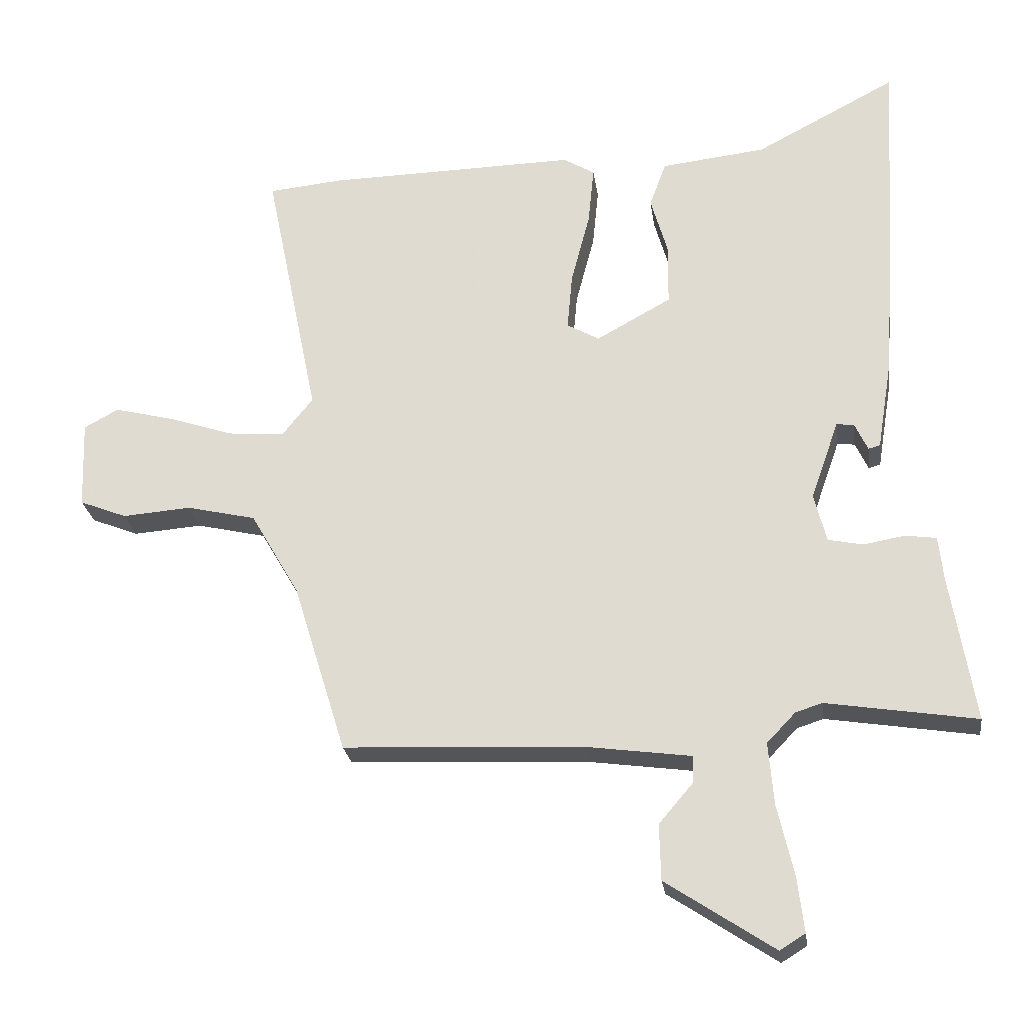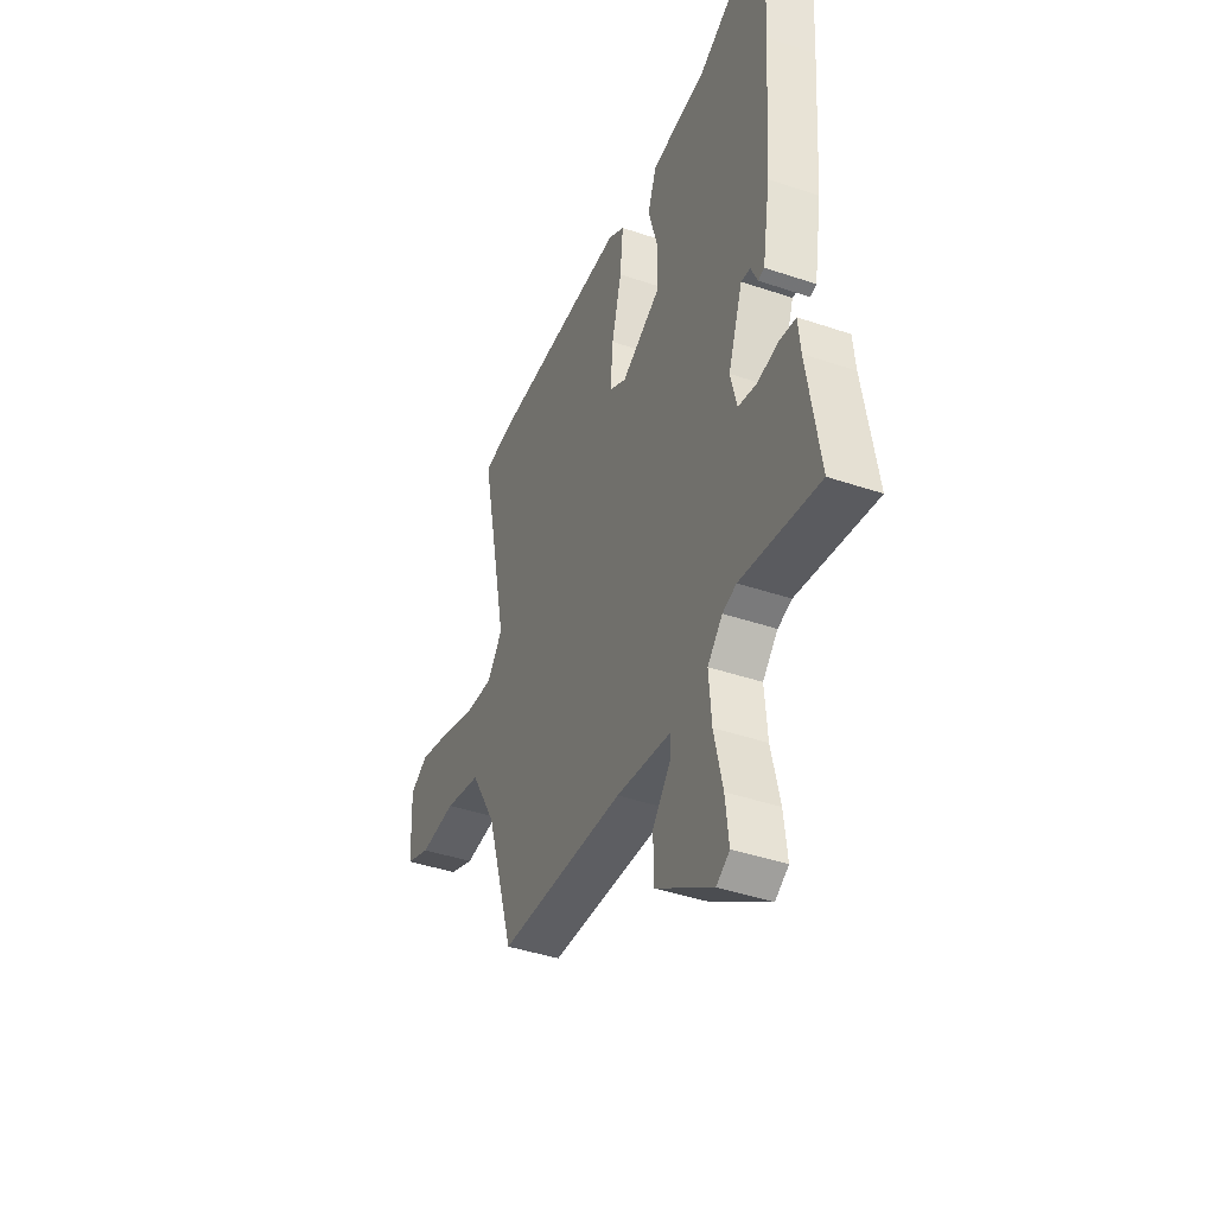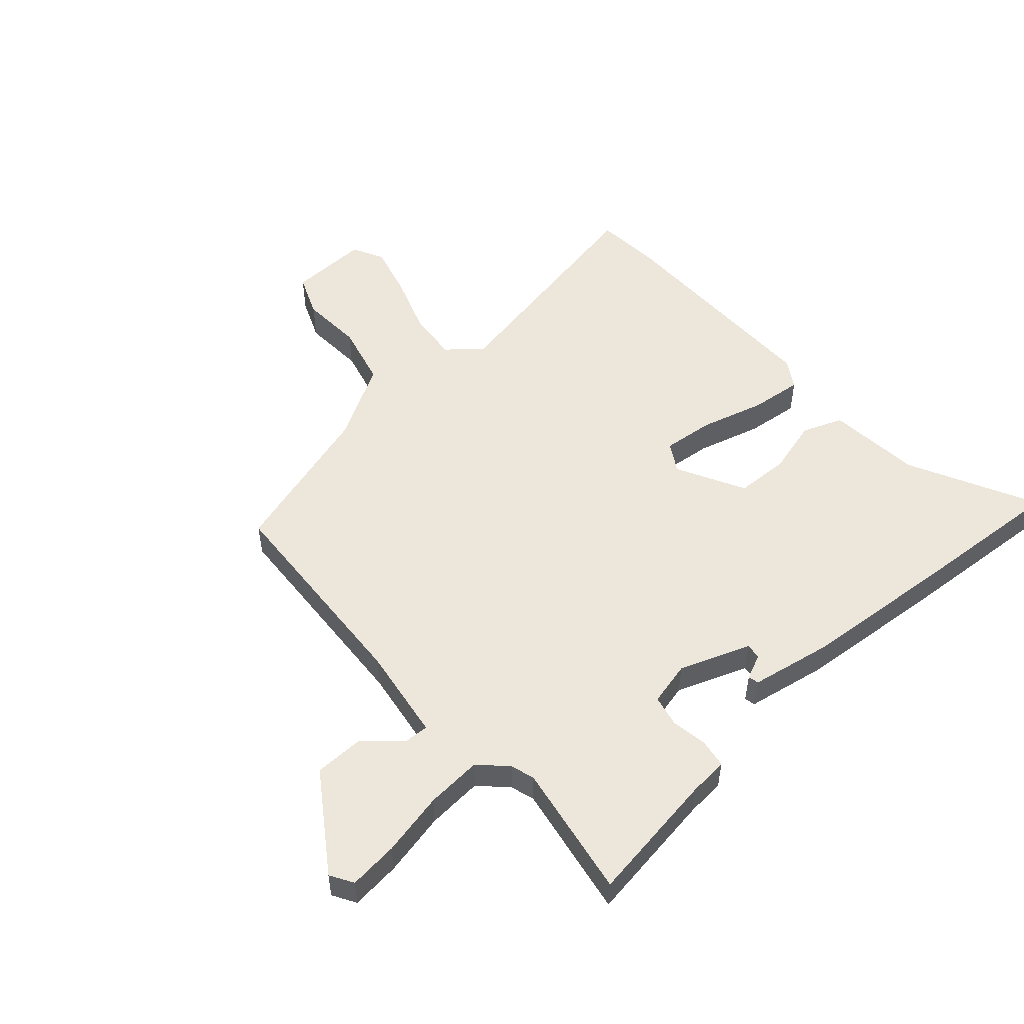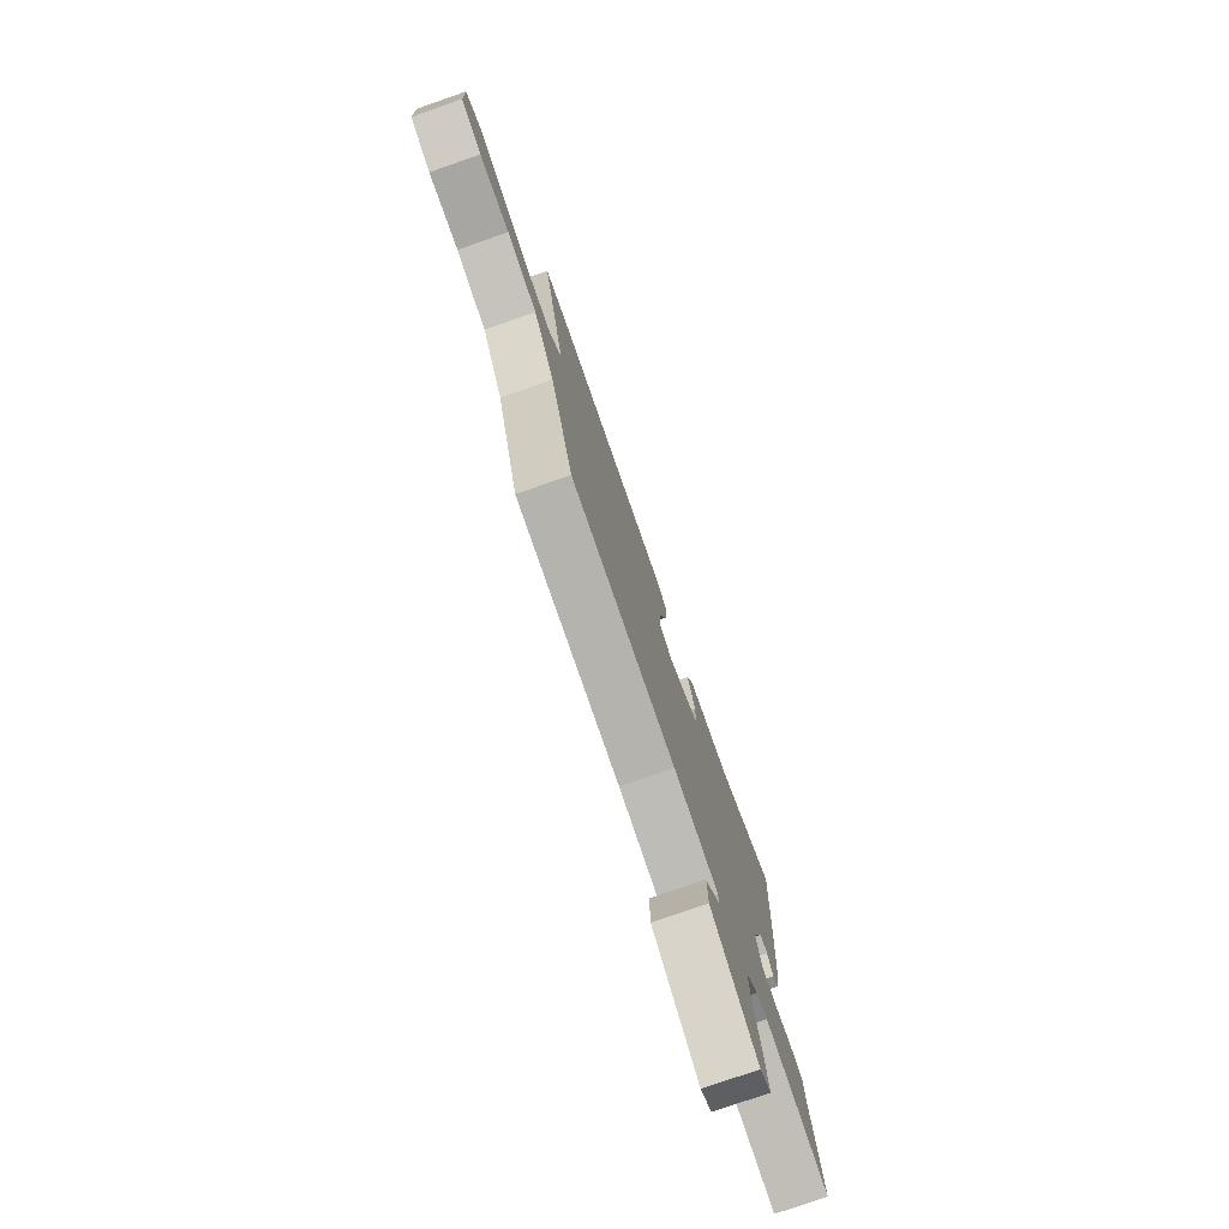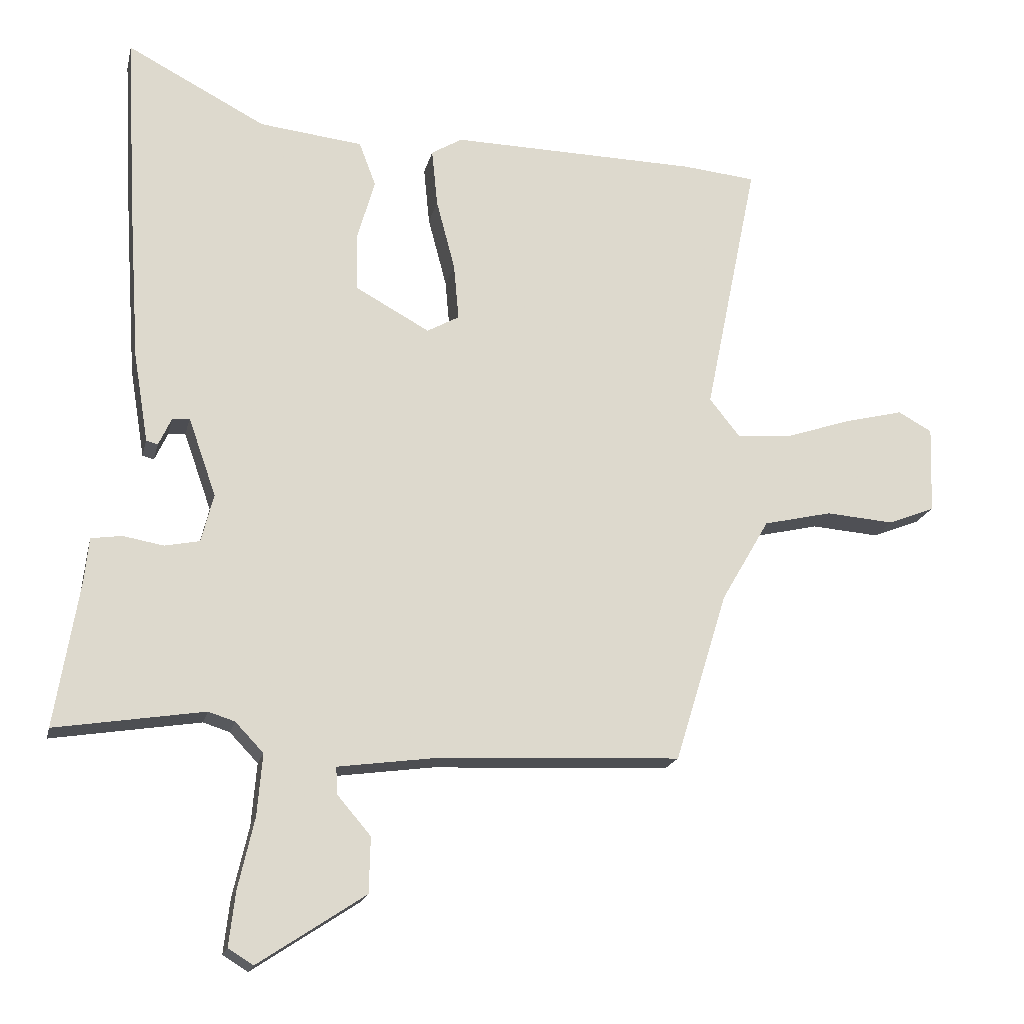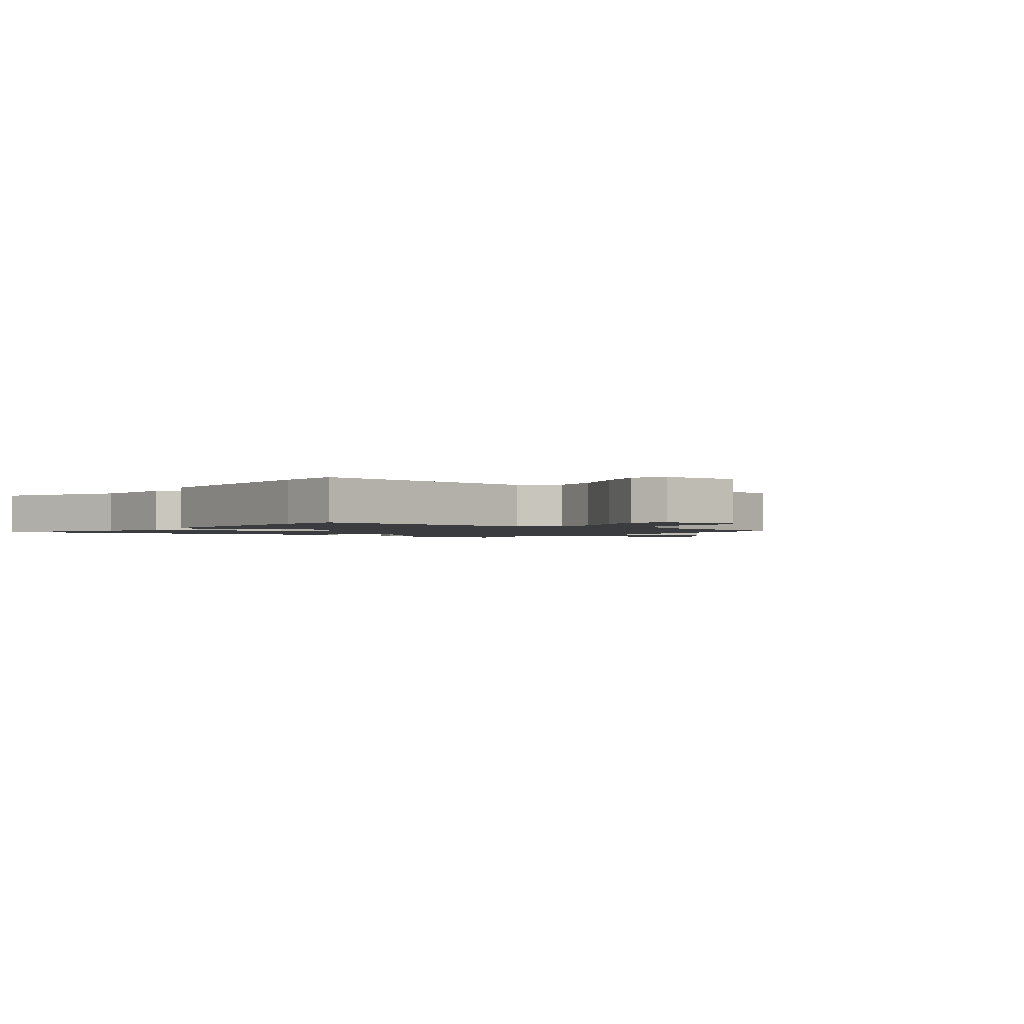
<metadata>
{"format":"obj","ext":"obj","renderer":"f3d","projection":"perspective","resolution":1024,"background":"white","views":[{"elev":-24.8,"azim":-172.1,"up":"+Z"},{"elev":-41.4,"azim":-112.4,"up":"+Z"},{"elev":52.3,"azim":-130.8,"up":"+Y"},{"elev":-77.9,"azim":109.2,"up":"+Z"},{"elev":-18.5,"azim":-12.7,"up":"+Z"},{"elev":-1.6,"azim":56.3,"up":"+Y"}]}
</metadata>
<code>
v -0.492 0.07 0.347
v -0.507 0.07 0.618
v -0.291 0.07 0.505
v -0.13 0.07 0.487
v -0.104 0.07 0.418
v -0.131 0.07 0.324
v -0.129 0.07 0.232
v -0.014 0.07 0.169
v 0.036 0.07 0.197
v 0.028 0.07 0.285
v -0.001 0.07 0.395
v -0.01 0.07 0.485
v 0.038 0.07 0.514
v 0.424 0.07 0.507
v 0.538 0.07 0.496
v 0.455 0.07 0.091
v 0.502 0.07 0.032
v 0.589 0.07 0.039
v 0.691 0.07 0.073
v 0.782 0.07 0.096
v 0.835 0.07 0.067
v 0.83 0.07 -0.069
v 0.757 0.07 -0.098
v 0.651 0.07 -0.09
v 0.544 0.07 -0.115
v 0.469 0.07 -0.244
v 0.387 0.07 -0.509
v 0.015 0.07 -0.526
v -0.145 0.07 -0.548
v -0.144 0.07 -0.589
v -0.091 0.07 -0.651
v -0.093 0.07 -0.737
v -0.259 0.07 -0.847
v -0.298 0.07 -0.823
v -0.288 0.07 -0.738
v -0.263 0.07 -0.629
v -0.255 0.07 -0.533
v -0.299 0.07 -0.487
v -0.34 0.07 -0.474
v -0.571 0.07 -0.511
v -0.534 0.07 -0.284
v -0.527 0.07 -0.216
v -0.479 0.07 -0.209
v -0.416 0.07 -0.22
v -0.362 0.07 -0.209
v -0.343 0.07 -0.134
v -0.386 0.07 -0.012
v -0.413 0.07 -0.015
v -0.433 0.07 -0.058
v -0.451 0.07 -0.053
v -0.474 0.07 0.086
v -0.492 0 0.347
v -0.507 0 0.618
v -0.291 0 0.505
v -0.13 0 0.487
v -0.104 0 0.418
v -0.131 0 0.324
v -0.129 0 0.232
v -0.014 0 0.169
v 0.036 0 0.197
v 0.028 0 0.285
v -0.001 0 0.395
v -0.01 0 0.485
v 0.038 0 0.514
v 0.424 0 0.507
v 0.538 0 0.496
v 0.455 0 0.091
v 0.502 0 0.032
v 0.589 0 0.039
v 0.691 0 0.073
v 0.782 0 0.096
v 0.835 0 0.067
v 0.83 0 -0.069
v 0.757 0 -0.098
v 0.651 0 -0.09
v 0.544 0 -0.115
v 0.469 0 -0.244
v 0.387 0 -0.509
v 0.015 0 -0.526
v -0.145 0 -0.548
v -0.144 0 -0.589
v -0.091 0 -0.651
v -0.093 0 -0.737
v -0.259 0 -0.847
v -0.298 0 -0.823
v -0.288 0 -0.738
v -0.263 0 -0.629
v -0.255 0 -0.533
v -0.299 0 -0.487
v -0.34 0 -0.474
v -0.571 0 -0.511
v -0.534 0 -0.284
v -0.527 0 -0.216
v -0.479 0 -0.209
v -0.416 0 -0.22
v -0.362 0 -0.209
v -0.343 0 -0.134
v -0.386 0 -0.012
v -0.413 0 -0.015
v -0.433 0 -0.058
v -0.451 0 -0.053
v -0.474 0 0.086
f 48 49 50 51
f 47 48 51 1
f 46 47 1 2
f 41 42 43 44
f 39 40 41 44
f 38 39 44 45
f 37 38 45 46
f 33 34 35 36
f 33 36 37
f 30 31 32 33
f 29 30 33 37
f 28 29 37 46
f 26 27 28 46
f 21 22 23 24
f 21 24 25
f 18 19 20 21
f 18 21 25
f 17 18 25 26
f 13 14 15 16
f 10 11 12 13
f 9 10 13 16
f 8 9 16 17
f 3 4 5 6
f 3 6 7
f 2 3 7
f 46 2 7
f 8 17 26 46
f 7 8 46
f 102 101 100 99
f 52 102 99 98
f 53 52 98 97
f 95 94 93 92
f 95 92 91 90
f 96 95 90 89
f 97 96 89 88
f 87 86 85 84
f 88 87 84
f 84 83 82 81
f 88 84 81 80
f 97 88 80 79
f 97 79 78 77
f 75 74 73 72
f 76 75 72
f 72 71 70 69
f 76 72 69
f 77 76 69 68
f 67 66 65 64
f 64 63 62 61
f 67 64 61 60
f 68 67 60 59
f 57 56 55 54
f 58 57 54
f 58 54 53
f 58 53 97
f 97 77 68 59
f 97 59 58
f 1 52 53 2
f 2 53 54 3
f 3 54 55 4
f 4 55 56 5
f 5 56 57 6
f 6 57 58 7
f 7 58 59 8
f 8 59 60 9
f 9 60 61 10
f 10 61 62 11
f 11 62 63 12
f 12 63 64 13
f 13 64 65 14
f 14 65 66 15
f 15 66 67 16
f 16 67 68 17
f 17 68 69 18
f 18 69 70 19
f 19 70 71 20
f 20 71 72 21
f 21 72 73 22
f 22 73 74 23
f 23 74 75 24
f 24 75 76 25
f 25 76 77 26
f 26 77 78 27
f 27 78 79 28
f 28 79 80 29
f 29 80 81 30
f 30 81 82 31
f 31 82 83 32
f 32 83 84 33
f 33 84 85 34
f 34 85 86 35
f 35 86 87 36
f 36 87 88 37
f 37 88 89 38
f 38 89 90 39
f 39 90 91 40
f 40 91 92 41
f 41 92 93 42
f 42 93 94 43
f 43 94 95 44
f 44 95 96 45
f 45 96 97 46
f 46 97 98 47
f 47 98 99 48
f 48 99 100 49
f 49 100 101 50
f 50 101 102 51
f 51 102 52 1

</code>
